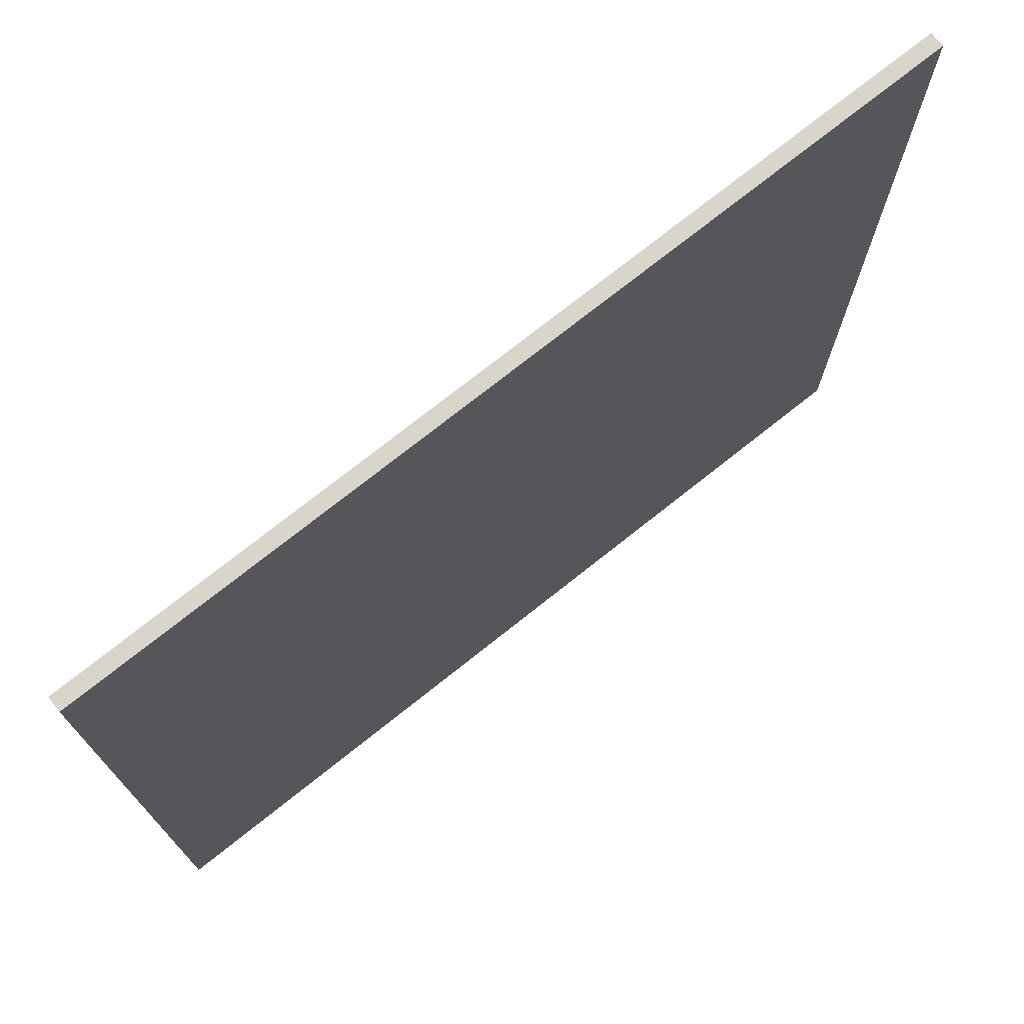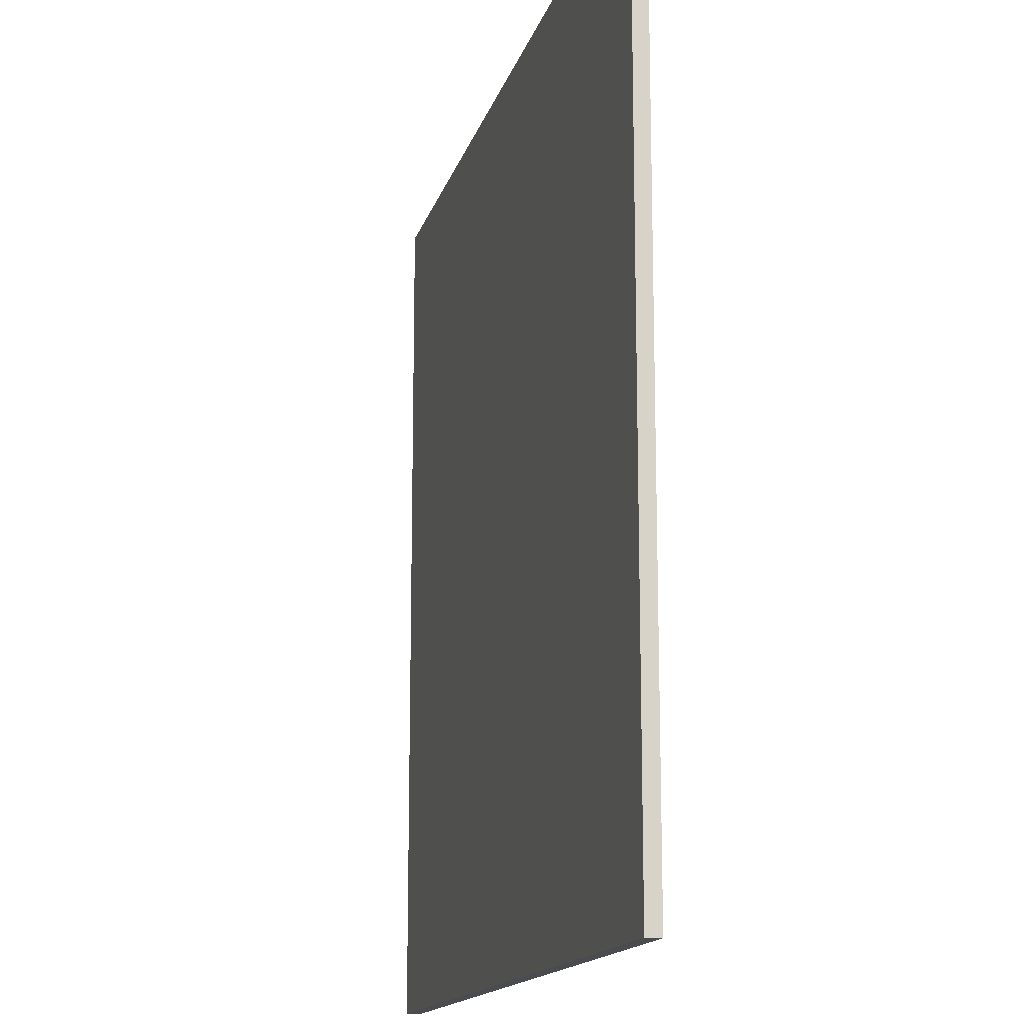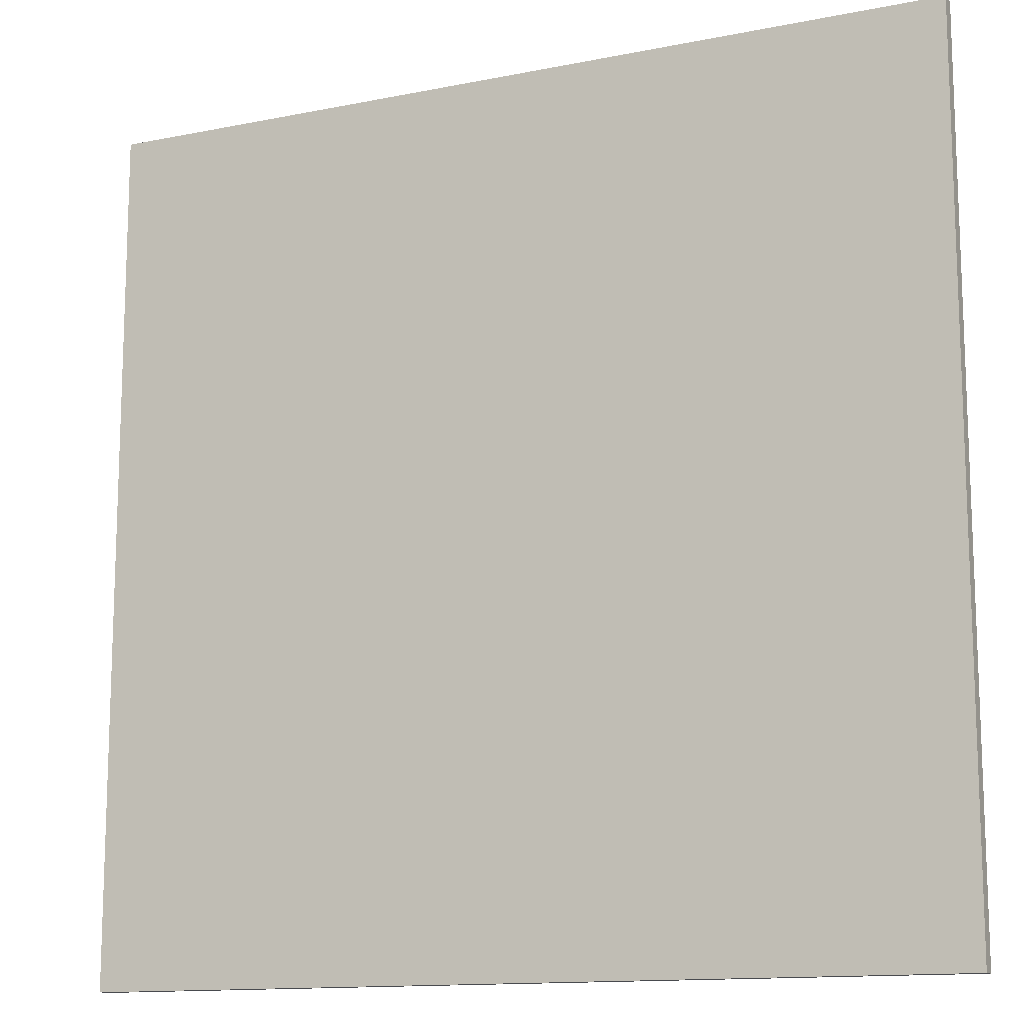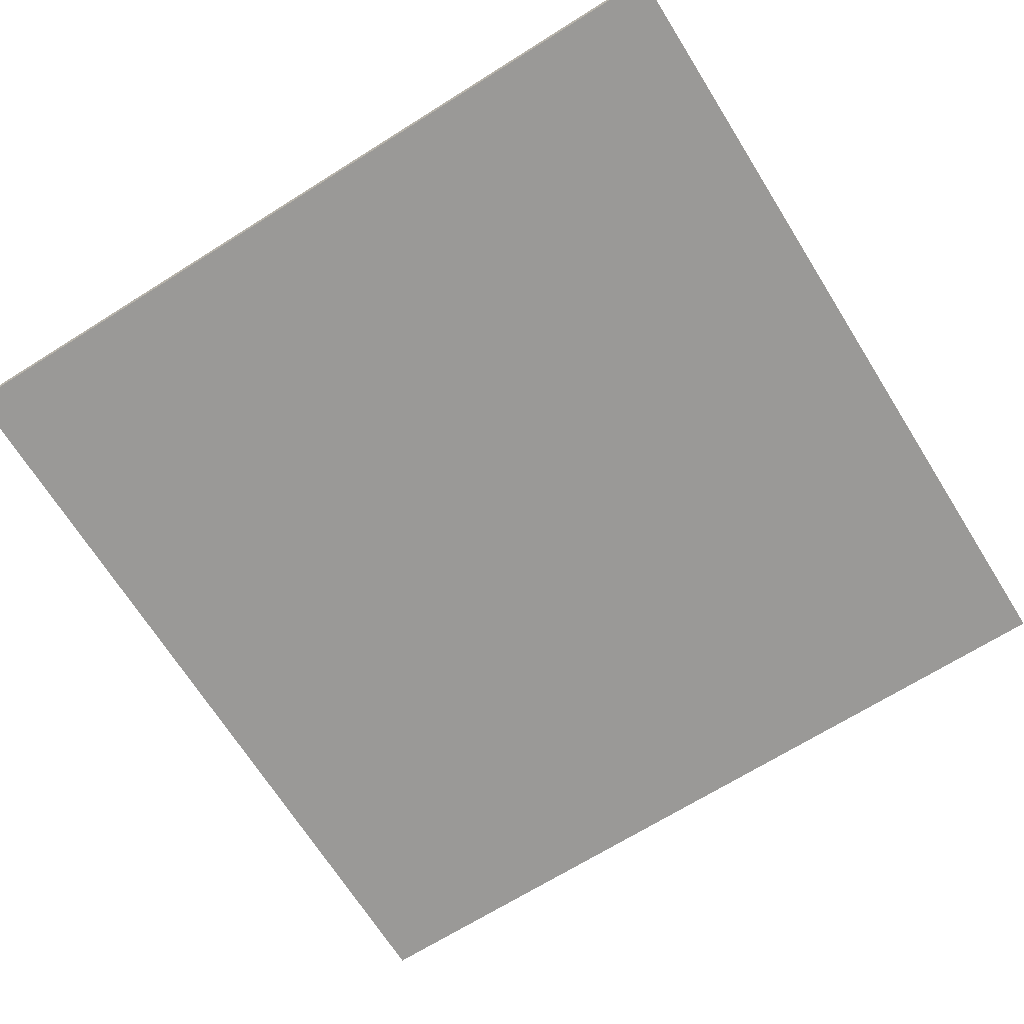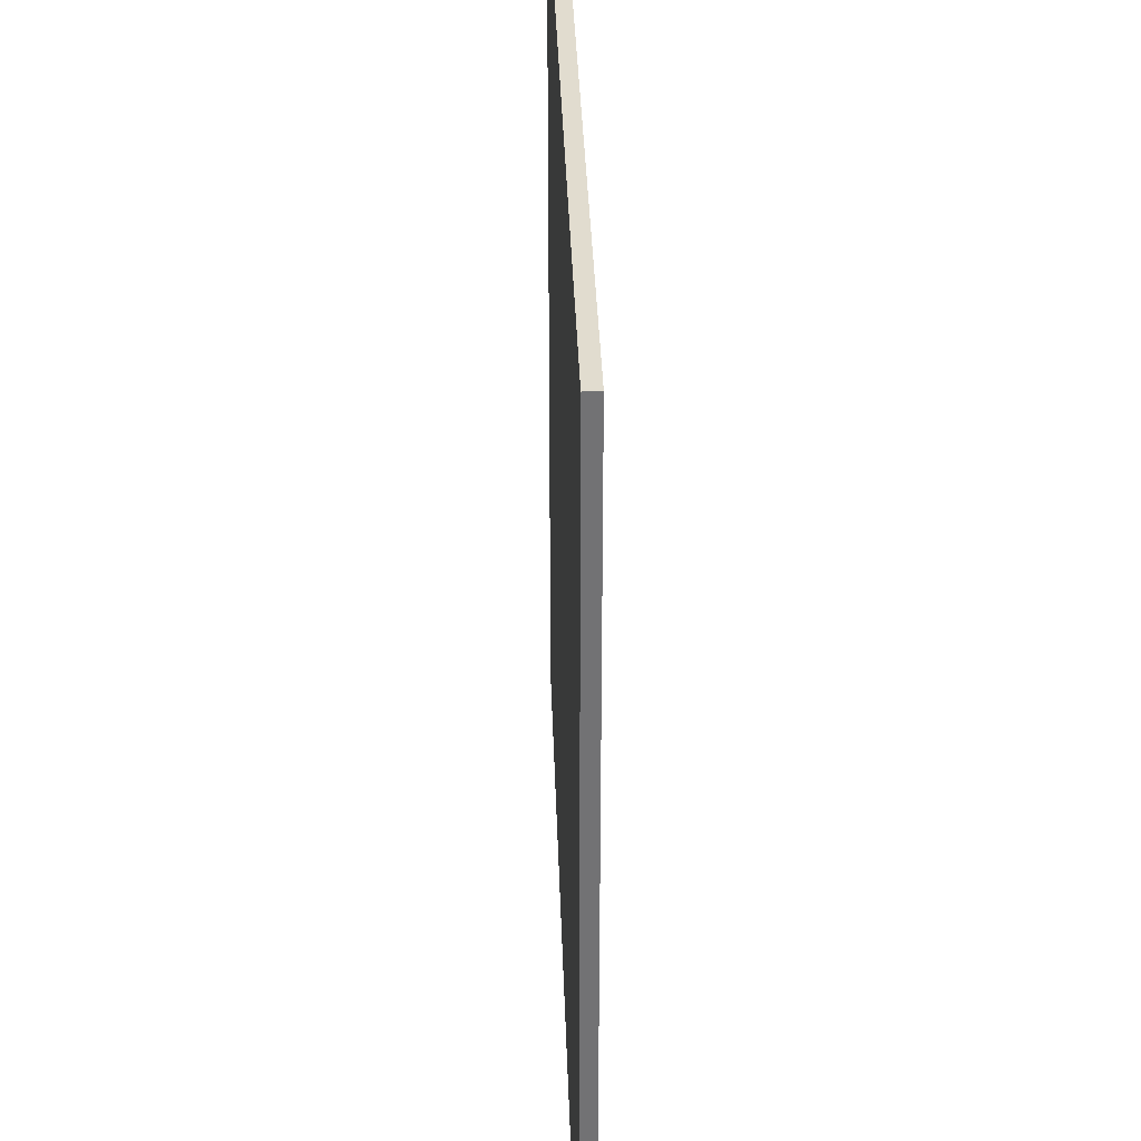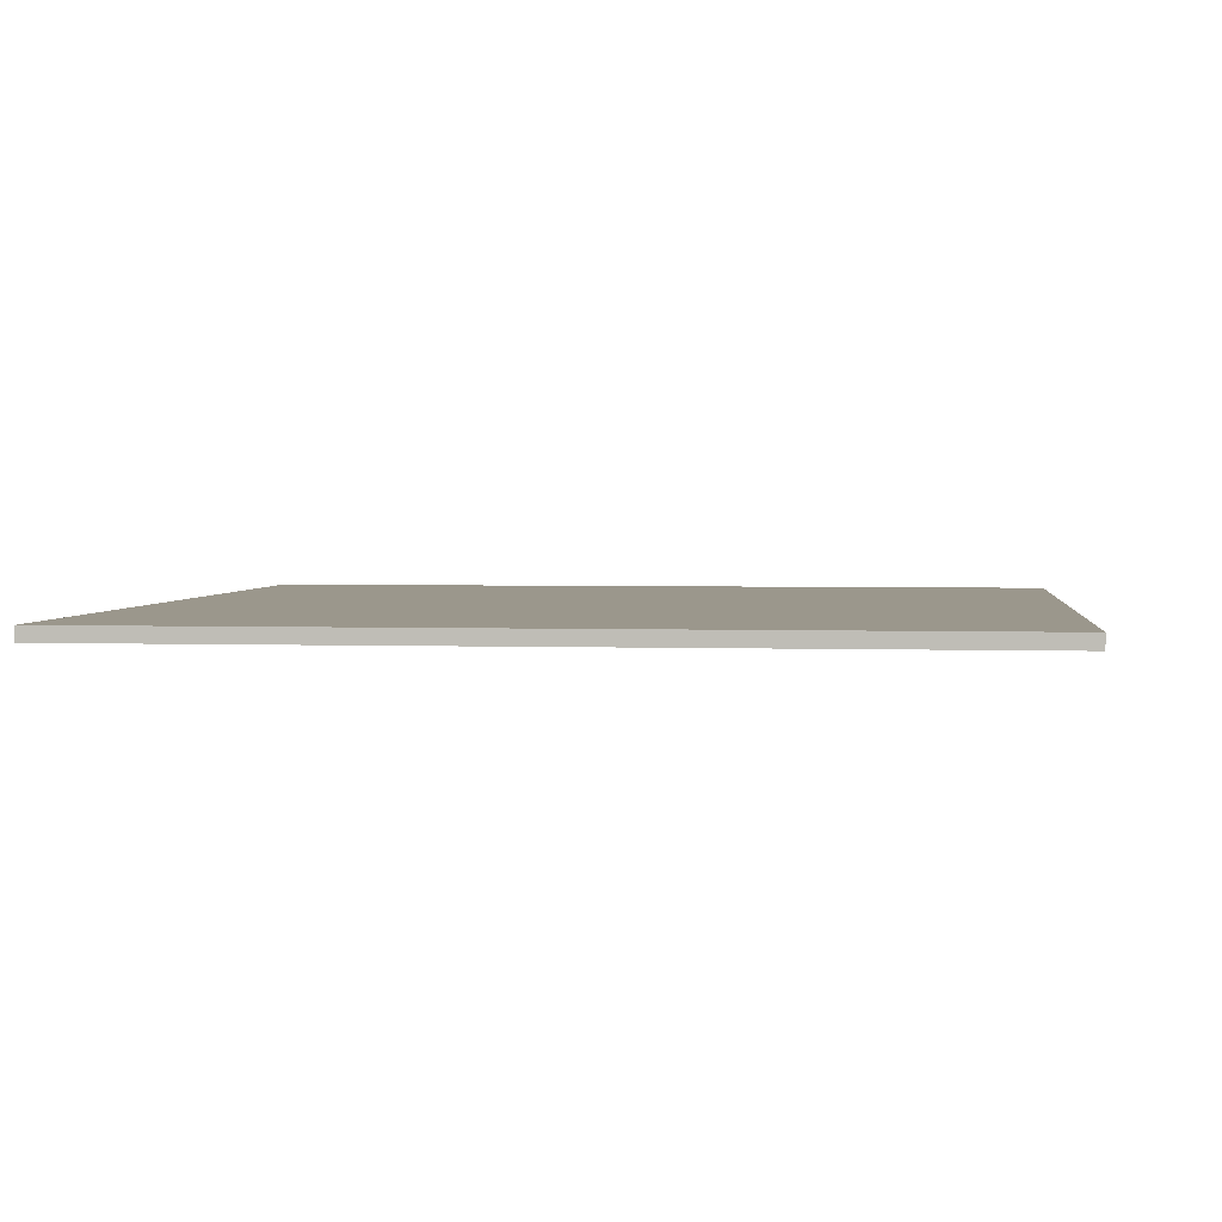
<metadata>
{"format":"obj","ext":"obj","renderer":"f3d","projection":"perspective","resolution":1024,"background":"white","views":[{"elev":74.3,"azim":-38.5,"up":"+Z"},{"elev":-14.9,"azim":76.2,"up":"+Z"},{"elev":-13.2,"azim":-155.2,"up":"+Z"},{"elev":-68.9,"azim":-147.9,"up":"+Y"},{"elev":34.5,"azim":88.2,"up":"+Z"},{"elev":2.8,"azim":96.8,"up":"+Y"}]}
</metadata>
<code>
o Cube
v 30 -0.5 -30
v 30 -0.5 -7e-06
v 5e-06 -0.5 -1e-05
v 1.2e-05 -0.5 -30
v 30 0 -30
v 30 0 2e-06
v 1e-06 0 -1.2e-05
v 8e-06 0 -30
f 1 2 3 4
f 5 8 7 6
f 1 5 6 2
f 2 6 7 3
f 3 7 8 4
f 5 1 4 8

</code>
